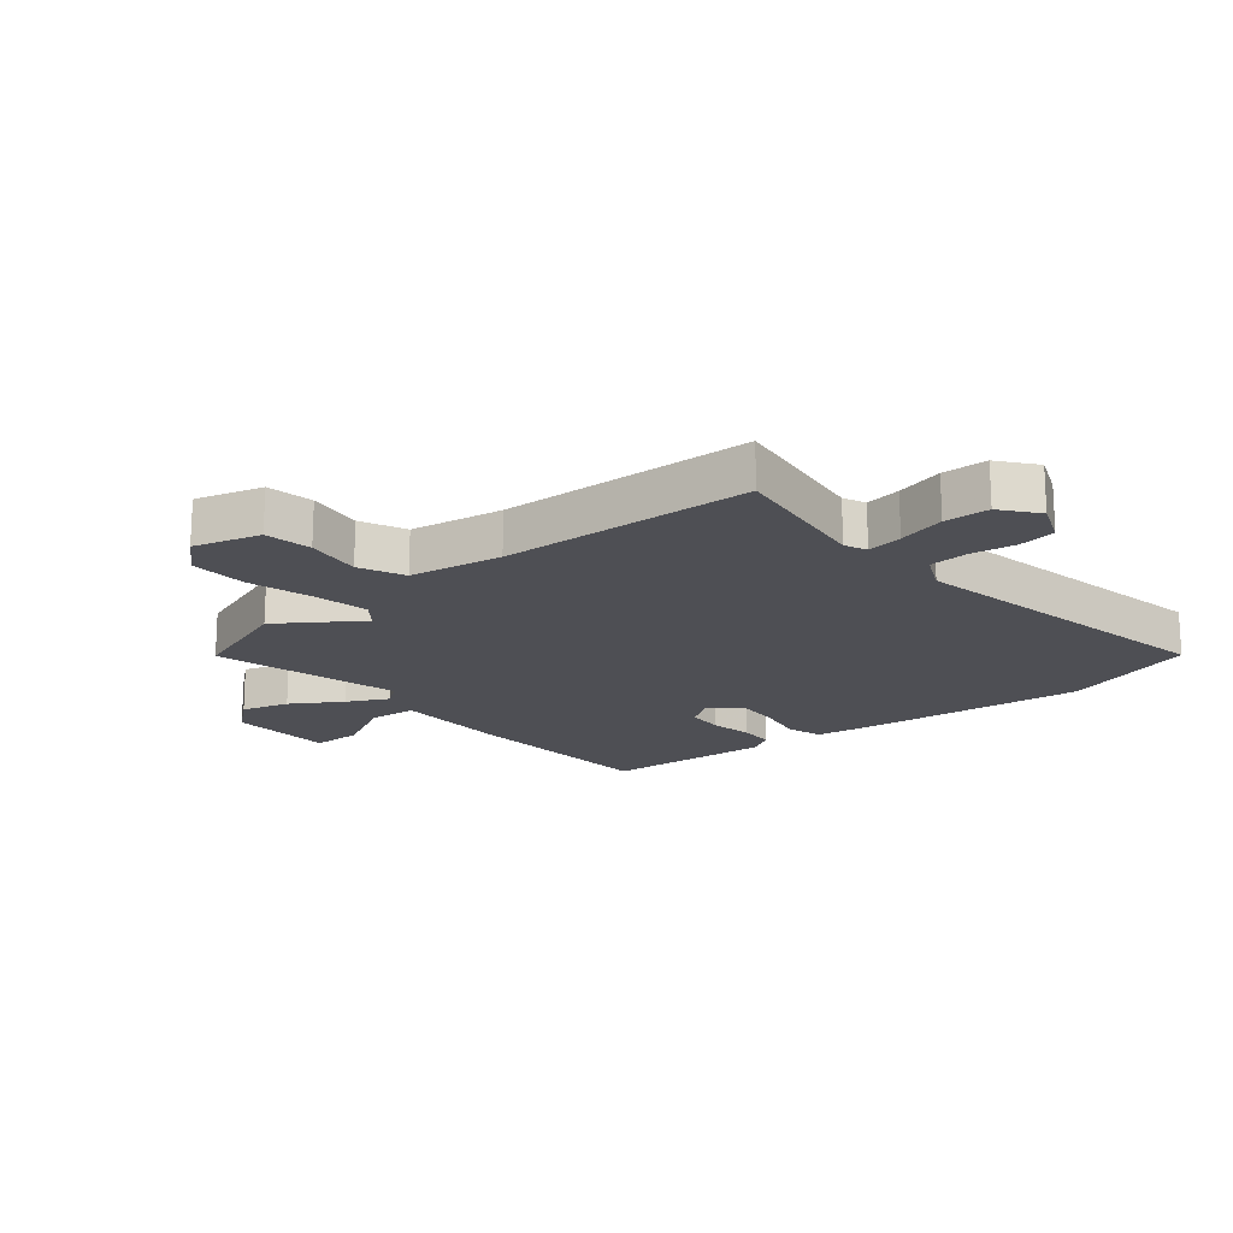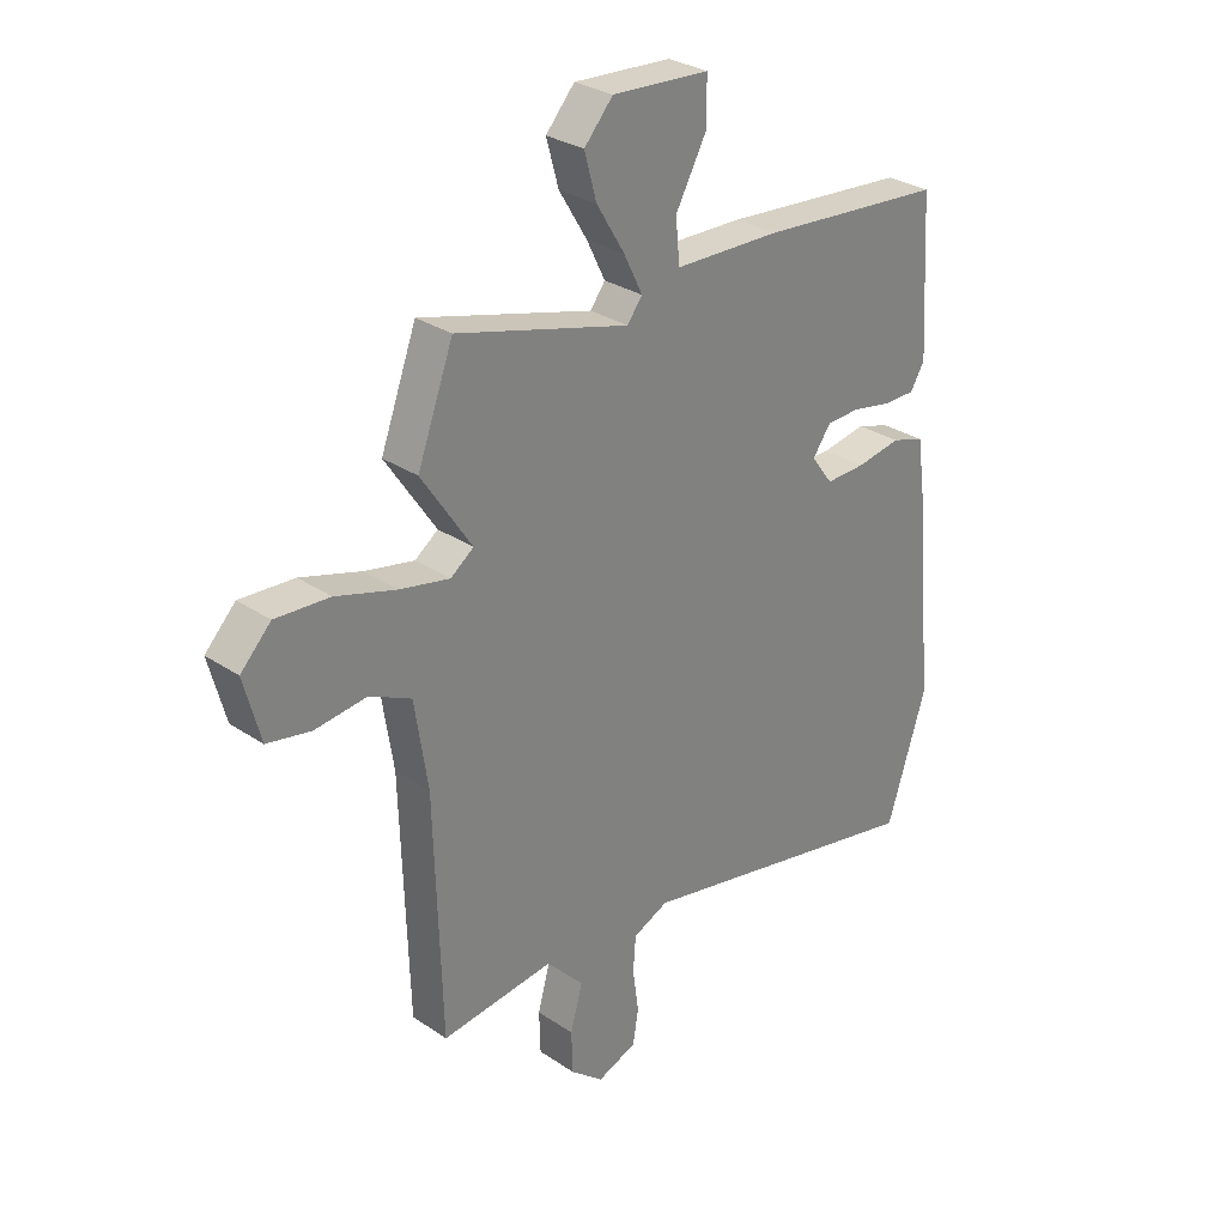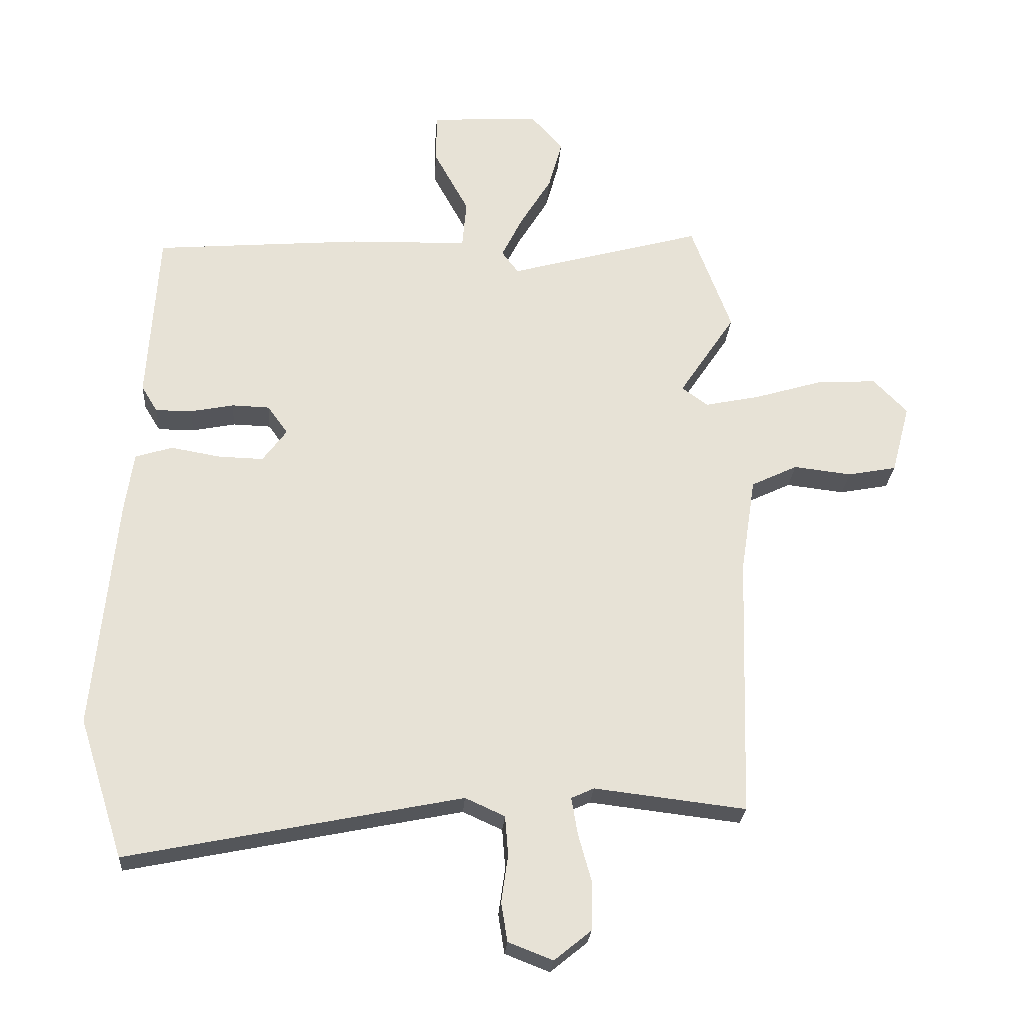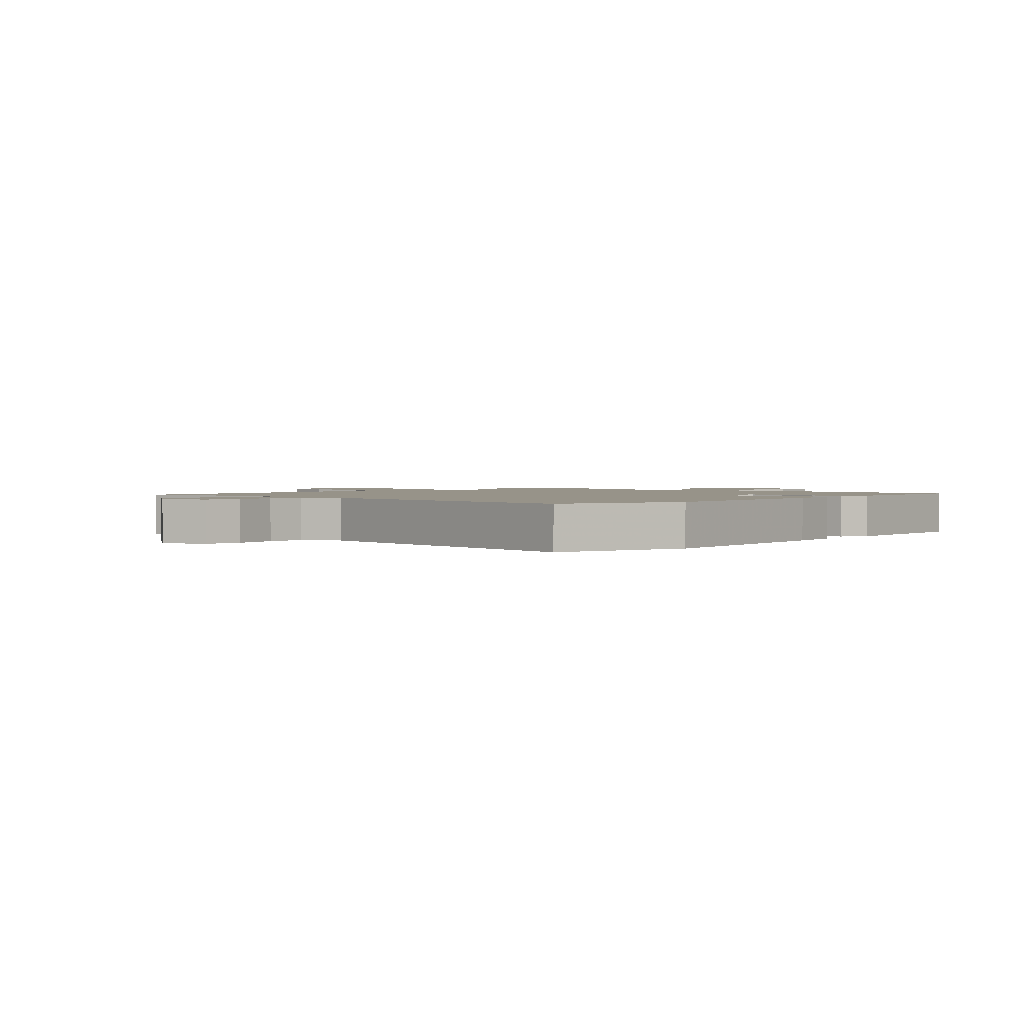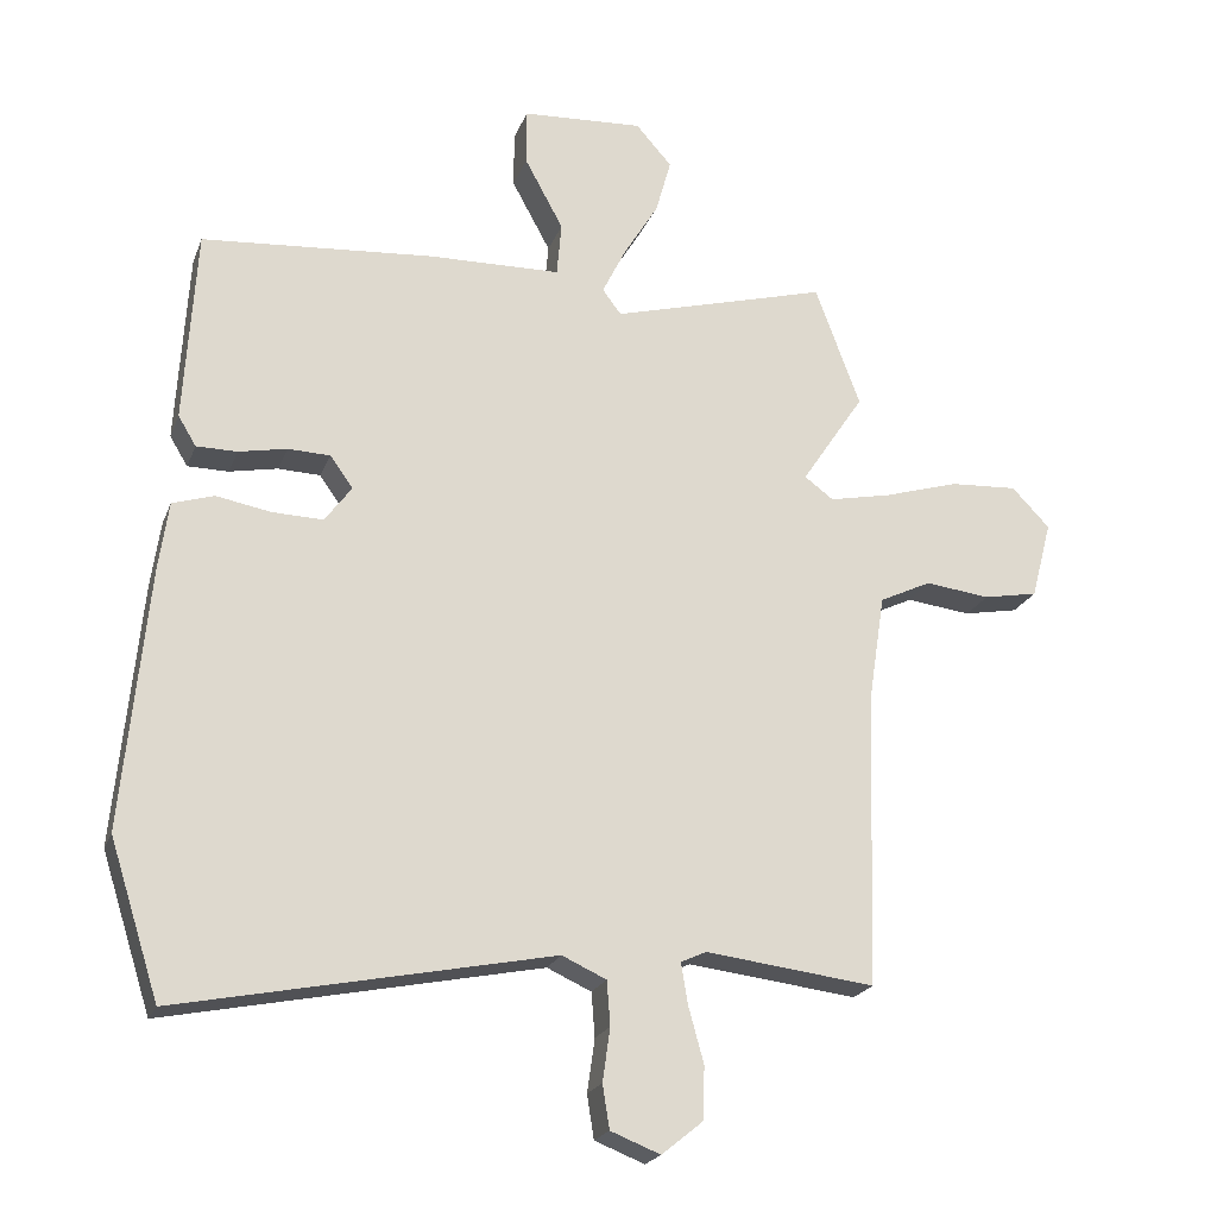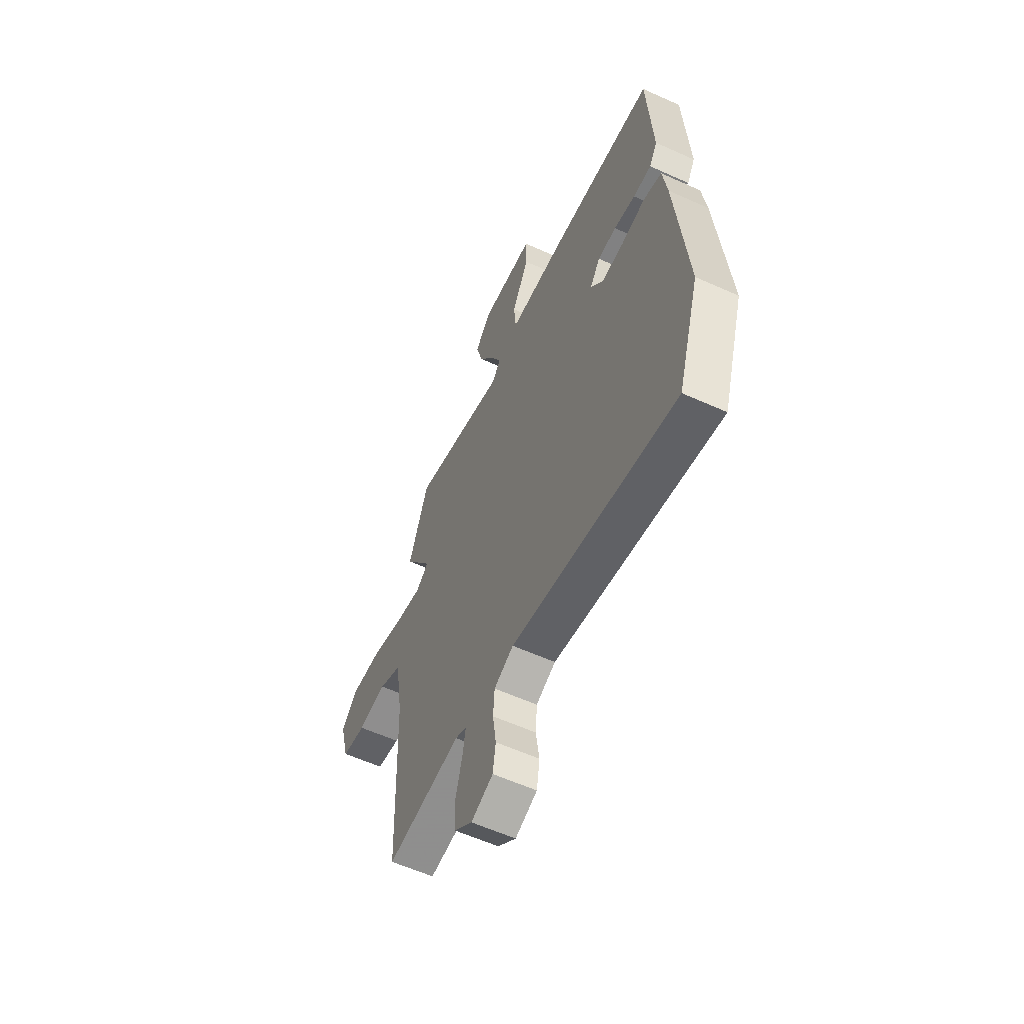
<metadata>
{"format":"obj","ext":"obj","renderer":"f3d","projection":"perspective","resolution":1024,"background":"white","views":[{"elev":-18.4,"azim":128.7,"up":"+Y"},{"elev":29.5,"azim":134.7,"up":"+Z"},{"elev":-25.7,"azim":-4.0,"up":"+Z"},{"elev":1.5,"azim":-139.7,"up":"+Y"},{"elev":-21.7,"azim":-17.5,"up":"+Z"},{"elev":-58.7,"azim":-115.0,"up":"+Z"}]}
</metadata>
<code>
v 0.48 0.07 0.553
v 0.545 0.07 0.377
v 0.454 0.07 0.24
v 0.496 0.07 0.209
v 0.586 0.07 0.228
v 0.695 0.07 0.261
v 0.793 0.07 0.267
v 0.848 0.07 0.21
v 0.818 0.07 0.097
v 0.739 0.07 0.082
v 0.645 0.07 0.093
v 0.57 0.07 0.057
v 0.546 0.07 -0.099
v 0.533 0.07 -0.526
v 0.288 0.07 -0.497
v 0.251 0.07 -0.514
v 0.261 0.07 -0.574
v 0.283 0.07 -0.654
v 0.281 0.07 -0.73
v 0.221 0.07 -0.779
v 0.149 0.07 -0.751
v 0.139 0.07 -0.688
v 0.15 0.07 -0.611
v 0.145 0.07 -0.547
v 0.081 0.07 -0.518
v -0.459 0.07 -0.628
v -0.531 0.07 -0.403
v -0.495 0.07 -0.025
v -0.481 0.07 0.073
v -0.421 0.07 0.092
v -0.341 0.07 0.078
v -0.268 0.07 0.076
v -0.229 0.07 0.129
v -0.262 0.07 0.175
v -0.323 0.07 0.177
v -0.393 0.07 0.163
v -0.452 0.07 0.163
v -0.478 0.07 0.206
v -0.461 0.07 0.487
v -0.125 0.07 0.515
v 0.067 0.07 0.52
v 0.074 0.07 0.598
v 0.018 0.07 0.701
v 0.018 0.07 0.783
v 0.194 0.07 0.794
v 0.246 0.07 0.735
v 0.224 0.07 0.655
v 0.173 0.07 0.571
v 0.139 0.07 0.502
v 0.166 0.07 0.466
v 0.48 0 0.553
v 0.545 0 0.377
v 0.454 0 0.24
v 0.496 0 0.209
v 0.586 0 0.228
v 0.695 0 0.261
v 0.793 0 0.267
v 0.848 0 0.21
v 0.818 0 0.097
v 0.739 0 0.082
v 0.645 0 0.093
v 0.57 0 0.057
v 0.546 0 -0.099
v 0.533 0 -0.526
v 0.288 0 -0.497
v 0.251 0 -0.514
v 0.261 0 -0.574
v 0.283 0 -0.654
v 0.281 0 -0.73
v 0.221 0 -0.779
v 0.149 0 -0.751
v 0.139 0 -0.688
v 0.15 0 -0.611
v 0.145 0 -0.547
v 0.081 0 -0.518
v -0.459 0 -0.628
v -0.531 0 -0.403
v -0.495 0 -0.025
v -0.481 0 0.073
v -0.421 0 0.092
v -0.341 0 0.078
v -0.268 0 0.076
v -0.229 0 0.129
v -0.262 0 0.175
v -0.323 0 0.177
v -0.393 0 0.163
v -0.452 0 0.163
v -0.478 0 0.206
v -0.461 0 0.487
v -0.125 0 0.515
v 0.067 0 0.52
v 0.074 0 0.598
v 0.018 0 0.701
v 0.018 0 0.783
v 0.194 0 0.794
v 0.246 0 0.735
v 0.224 0 0.655
v 0.173 0 0.571
v 0.139 0 0.502
v 0.166 0 0.466
f 45 46 47 48
f 45 48 49
f 42 43 44 45
f 41 42 45 49
f 40 41 49 50
f 38 39 40 50
f 35 36 37 38
f 34 35 38 50
f 28 29 30 31
f 28 31 32
f 25 26 27 28
f 24 25 28 32
f 20 21 22 23
f 20 23 24
f 17 18 19 20
f 16 17 20 24
f 15 16 24 32
f 13 14 15 32
f 8 9 10 11
f 8 11 12
f 5 6 7 8
f 4 5 8 12
f 3 4 12 13
f 1 2 3
f 33 34 50 1
f 3 13 32 33
f 1 3 33
f 98 97 96 95
f 99 98 95
f 95 94 93 92
f 99 95 92 91
f 100 99 91 90
f 100 90 89 88
f 88 87 86 85
f 100 88 85 84
f 81 80 79 78
f 82 81 78
f 78 77 76 75
f 82 78 75 74
f 73 72 71 70
f 74 73 70
f 70 69 68 67
f 74 70 67 66
f 82 74 66 65
f 82 65 64 63
f 61 60 59 58
f 62 61 58
f 58 57 56 55
f 62 58 55 54
f 63 62 54 53
f 53 52 51
f 51 100 84 83
f 83 82 63 53
f 83 53 51
f 1 51 52 2
f 2 52 53 3
f 3 53 54 4
f 4 54 55 5
f 5 55 56 6
f 6 56 57 7
f 7 57 58 8
f 8 58 59 9
f 9 59 60 10
f 10 60 61 11
f 11 61 62 12
f 12 62 63 13
f 13 63 64 14
f 14 64 65 15
f 15 65 66 16
f 16 66 67 17
f 17 67 68 18
f 18 68 69 19
f 19 69 70 20
f 20 70 71 21
f 21 71 72 22
f 22 72 73 23
f 23 73 74 24
f 24 74 75 25
f 25 75 76 26
f 26 76 77 27
f 27 77 78 28
f 28 78 79 29
f 29 79 80 30
f 30 80 81 31
f 31 81 82 32
f 32 82 83 33
f 33 83 84 34
f 34 84 85 35
f 35 85 86 36
f 36 86 87 37
f 37 87 88 38
f 38 88 89 39
f 39 89 90 40
f 40 90 91 41
f 41 91 92 42
f 42 92 93 43
f 43 93 94 44
f 44 94 95 45
f 45 95 96 46
f 46 96 97 47
f 47 97 98 48
f 48 98 99 49
f 49 99 100 50
f 50 100 51 1

</code>
